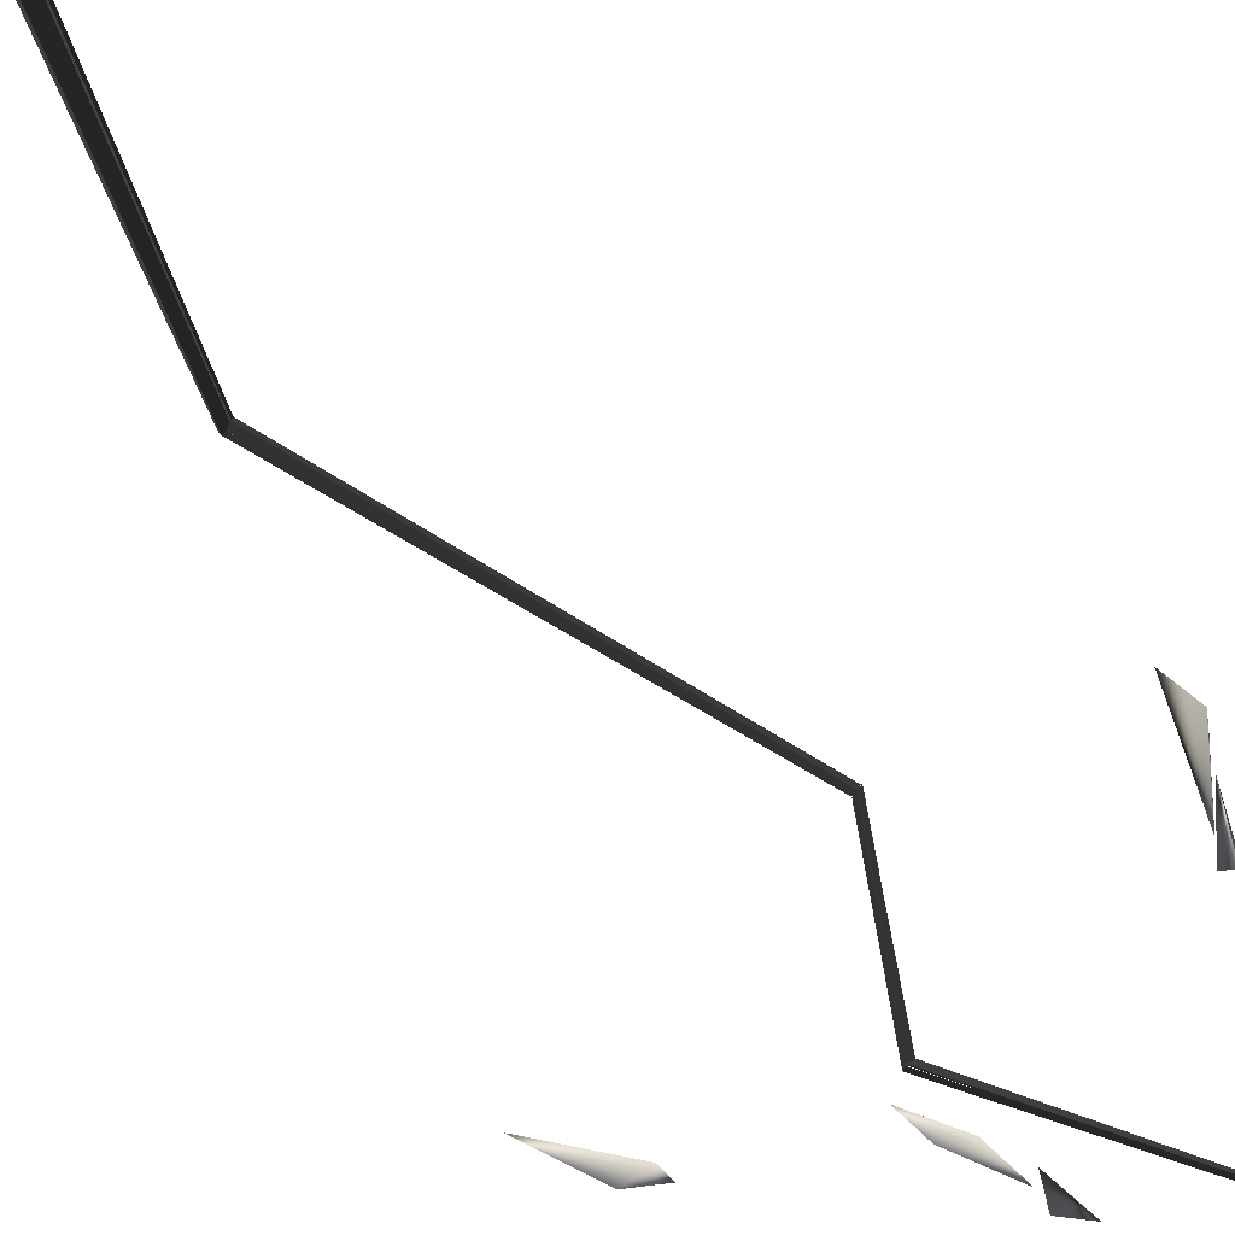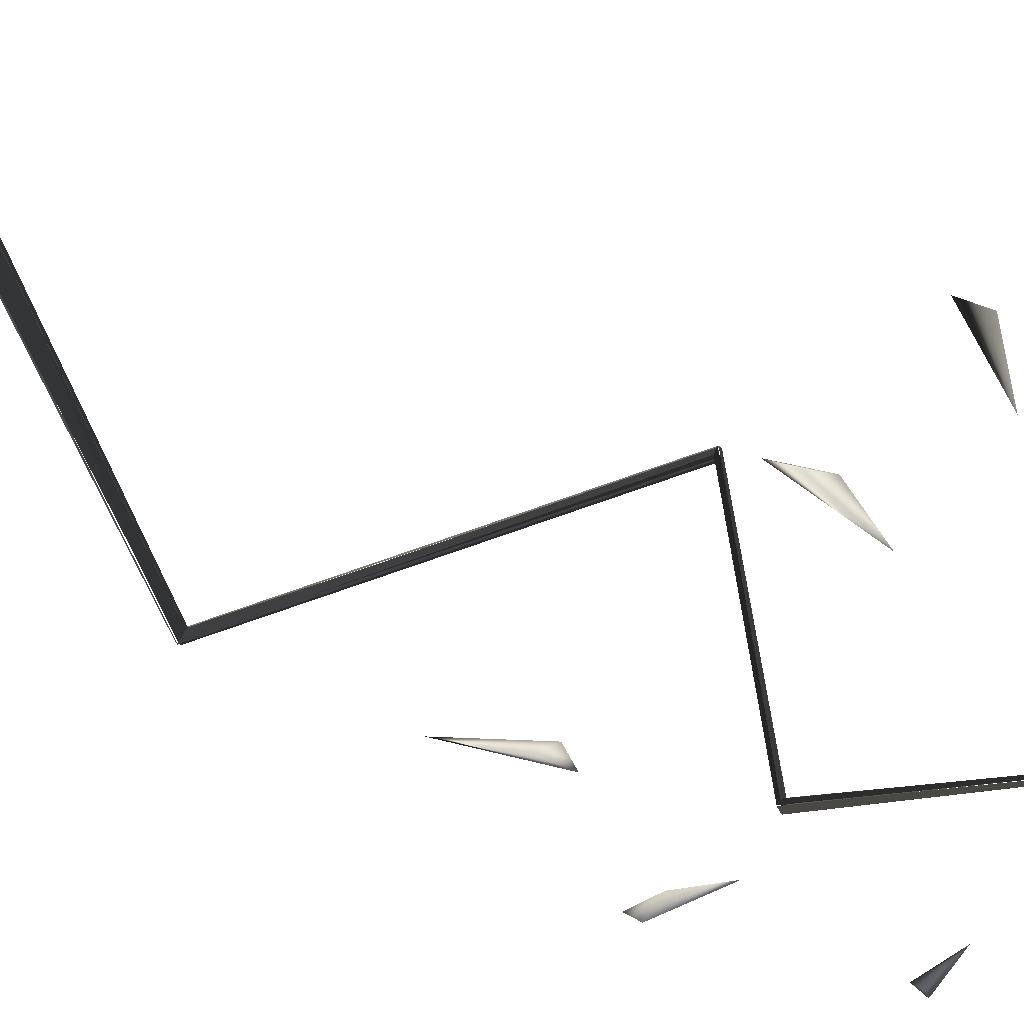
<metadata>
{"format":"obj","ext":"obj","renderer":"f3d","projection":"perspective","resolution":1024,"background":"white","views":[{"elev":76.6,"azim":-43.1,"up":"+Z"},{"elev":27.8,"azim":-44.8,"up":"+Z"}]}
</metadata>
<code>
v -66.11 314.9 -42.07
v -1 174 12
v -2.109 173.9 13.93
v -69.11 314.9 -37.07
v -69.5 314.9 -36.5
v -2 174 14
v -0.4964 173.9 15.5
v -67.5 314.9 -34.5
v -66.73 315.2 -34.78
v 2.289e-05 174 15
v 1.272 174.2 13.22
v -62.73 315.2 -39.78
v -62.85 315 -40.23
v 1 174 13
v -0.8468 174 11.77
v -65.85 315 -42.23
v -33.86 380.7 78.14
v -67 315 -35
v -62.86 314.7 -39.86
v -31.86 380.7 76.14
v -36.36 380.8 75.24
v -69 315 -37
v -67.36 314.8 -34.76
v -34.36 380.8 78.24
v -30.92 381.6 75.35
v -63 315 -40
v -64.92 315.6 -42.65
v -33.92 381.6 70.35
v -34.09 380.2 71.23
v -66 315 -42
v -68.09 314.2 -36.77
v -35.09 380.2 75.23
v -78.03 649.2 -99
v -35 381 71
v -35.03 381.2 75
v -78.03 649.2 -96
v -78.55 648.8 -96.45
v -36 381 75
v -33.55 380.8 77.55
v -74.55 648.8 -92.45
v -74.71 649.4 -91.43
v -34 381 78
v -31.71 381.4 76.57
v -72.71 649.4 -92.43
v -73.9 649.4 -92.1
v -32 381 76
v -35.9 381.4 71.9
v -79.9 649.4 -98.1
v -6.115 878.7 5.203
v -79 649 -99
v -80.12 649.7 -96.8
v -11.12 878.7 12.2
v -9.382 879 10.53
v -79 649 -96
v -74.38 650 -94.47
v 2.618 879 13.53
v 1.044 878.5 15.52
v -75 649 -92
v -73.96 649.5 -93.48
v 4.045 878.5 9.522
v 3.865 877.1 12.84
v -73 649 -93
v -80.14 648.1 -96.16
v -6.135 877.1 8.838
v -125 140 92
v -142 141 89
v -106 138 80
v -142 141 89
v -135 134 91
v -106 138 80
v -135 134 91
v -125 140 92
v -106 138 80
v -142 141 89
v -125 140 92
v 96 212 53
v 102 227 62
v 79 197 54
v 102 227 62
v 103 215 62
v 79 197 54
v 103 215 62
v 96 212 53
v 79 197 54
v 103 215 62
v 102 227 62
v 96 212 53
v -59 248 -92
v -49 263 -101
v -51 234 -69
v -49 263 -101
v -51 252 -102
v -51 234 -69
v -51 252 -102
v -59 248 -92
v -51 234 -69
v -51 252 -102
v -49 263 -101
v -59 248 -92
v -174 274 -8
v -180 289 -21
v -151 259 -7
v -180 289 -21
v -182 277 -19
v -151 259 -7
v -182 277 -19
v -174 274 -8
v -151 259 -7
v -182 277 -19
v -180 289 -21
v -174 274 -8
v 66 292 -40
v 58 286 -23
v 80 316 -44
v 58 286 -23
v 54 291 -32
v 80 316 -44
v 54 291 -32
v 66 292 -40
v 80 316 -44
v 54 291 -32
v 58 286 -23
v 66 292 -40
v 53 317 112
v 51 341 126
v 33 292 99
v 51 341 126
v 54 321 125
v 33 292 99
v 54 321 125
v 53 317 112
v 33 292 99
v 54 321 125
v 51 341 126
v 53 317 112
v -89 274 125
v -102 299 127
v -84 252 101
v -102 299 127
v -101 281 129
v -84 252 101
v -101 281 129
v -89 274 125
v -84 252 101
v -101 281 129
v -102 299 127
v -89 274 125
v 62 100 1
v 75 101 12
v 40 96 1
v 75 101 12
v 70 90 7
v 40 96 1
v 70 90 7
v 62 100 1
v 40 96 1
v 70 90 7
v 75 101 12
v 62 100 1
v -148 216 -79
v -148 240 -90
v -132 191 -71
v -148 240 -90
v -149 221 -91
v -132 191 -71
v -149 221 -91
v -148 216 -79
v -132 191 -71
v -149 221 -91
v -148 240 -90
v -148 216 -79
v -170 346 16
v -154 336 5
v -184 385 12
v -154 336 5
v -155 344 15
v -184 385 12
v -155 344 15
v -170 346 16
v -184 385 12
v -155 344 15
v -154 336 5
v -170 346 16
f 1/0 2/0 3/0
f 1/0 3/0 4/0
f 5/0 6/0 7/0
f 5/0 7/0 8/0
f 9/0 10/0 11/0
f 9/0 11/0 12/0
f 13/0 14/0 15/0
f 13/0 15/0 16/0
f 17/0 18/0 19/0
f 17/0 19/0 20/0
f 21/0 22/0 23/0
f 21/0 23/0 24/0
f 25/0 26/0 27/0
f 25/0 27/0 28/0
f 29/0 30/0 31/0
f 29/0 31/0 32/0
f 33/0 34/0 35/0
f 33/0 35/0 36/0
f 37/0 38/0 39/0
f 37/0 39/0 40/0
f 41/0 42/0 43/0
f 41/0 43/0 44/0
f 45/0 46/0 47/0
f 45/0 47/0 48/0
f 49/0 50/0 51/0
f 49/0 51/0 52/0
f 53/0 54/0 55/0
f 53/0 55/0 56/0
f 57/0 58/0 59/0
f 57/0 59/0 60/0
f 61/0 62/0 63/0
f 61/0 63/0 64/0
f 65/0 66/0 67/0
f 68/0 69/0 70/0
f 71/0 72/0 73/0
f 69/0 74/0 75/0
f 76/0 77/0 78/0
f 79/0 80/0 81/0
f 82/0 83/0 84/0
f 85/0 86/0 87/0
f 88/0 89/0 90/0
f 91/0 92/0 93/0
f 94/0 95/0 96/0
f 97/0 98/0 99/0
f 100/0 101/0 102/0
f 103/0 104/0 105/0
f 106/0 107/0 108/0
f 109/0 110/0 111/0
f 112/0 113/0 114/0
f 115/0 116/0 117/0
f 118/0 119/0 120/0
f 121/0 122/0 123/0
f 124/0 125/0 126/0
f 127/0 128/0 129/0
f 130/0 131/0 132/0
f 133/0 134/0 135/0
f 136/0 137/0 138/0
f 139/0 140/0 141/0
f 142/0 143/0 144/0
f 145/0 146/0 147/0
f 148/0 149/0 150/0
f 151/0 152/0 153/0
f 154/0 155/0 156/0
f 157/0 158/0 159/0
f 160/0 161/0 162/0
f 163/0 164/0 165/0
f 166/0 167/0 168/0
f 169/0 170/0 171/0
f 172/0 173/0 174/0
f 175/0 176/0 177/0
f 178/0 179/0 180/0
f 181/0 182/0 183/0

</code>
